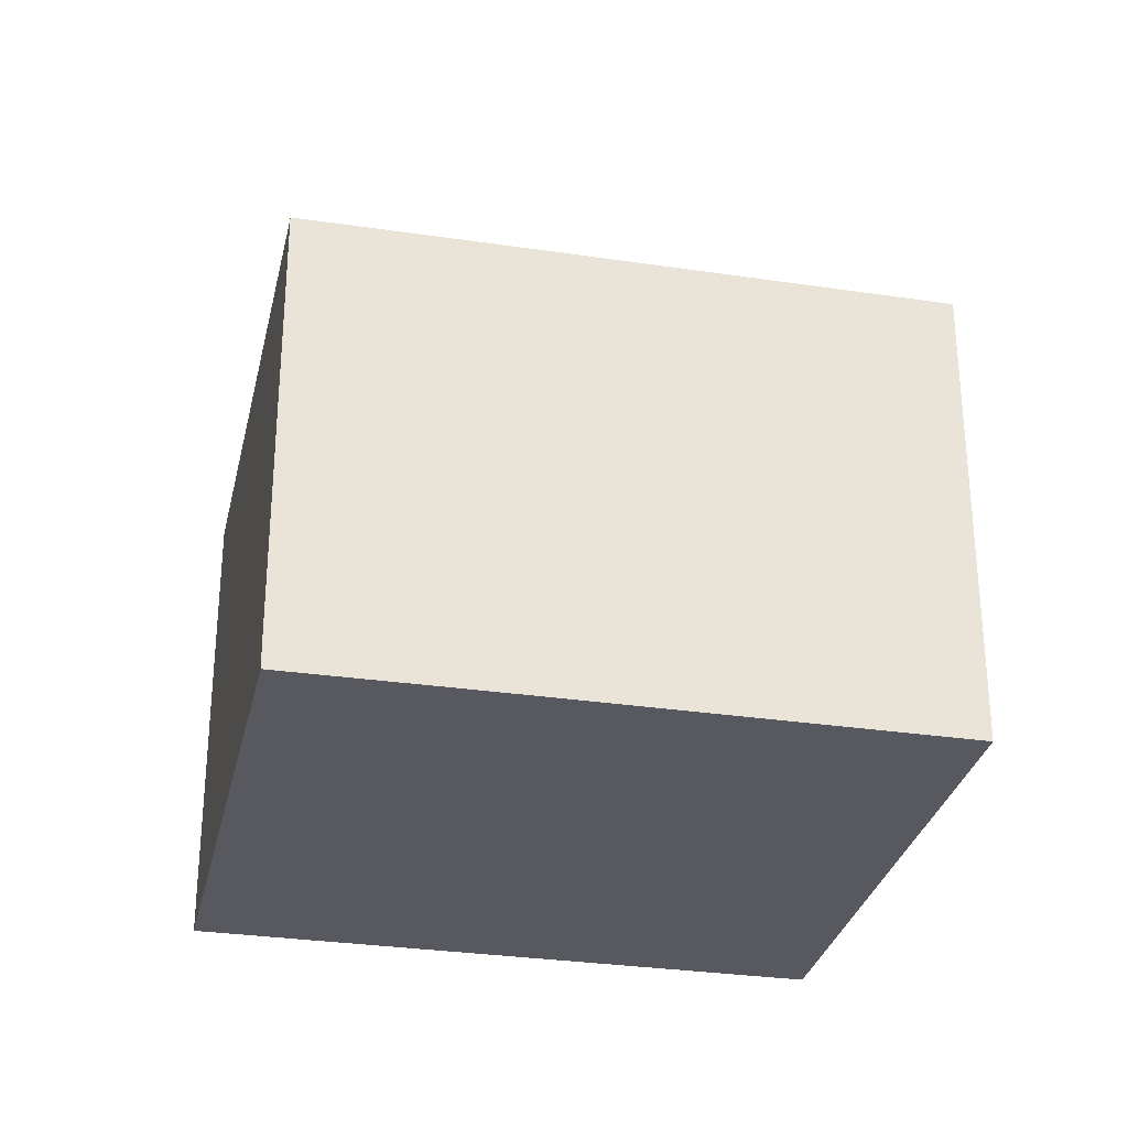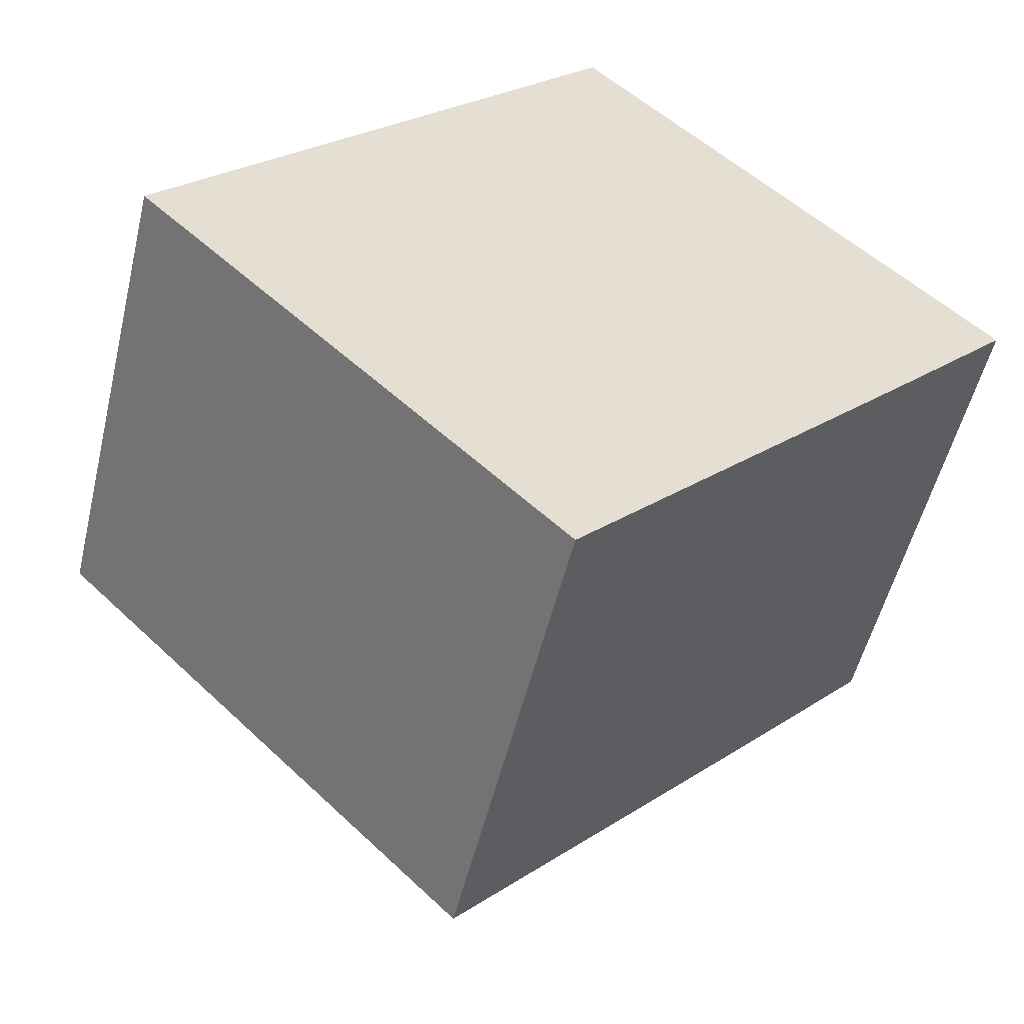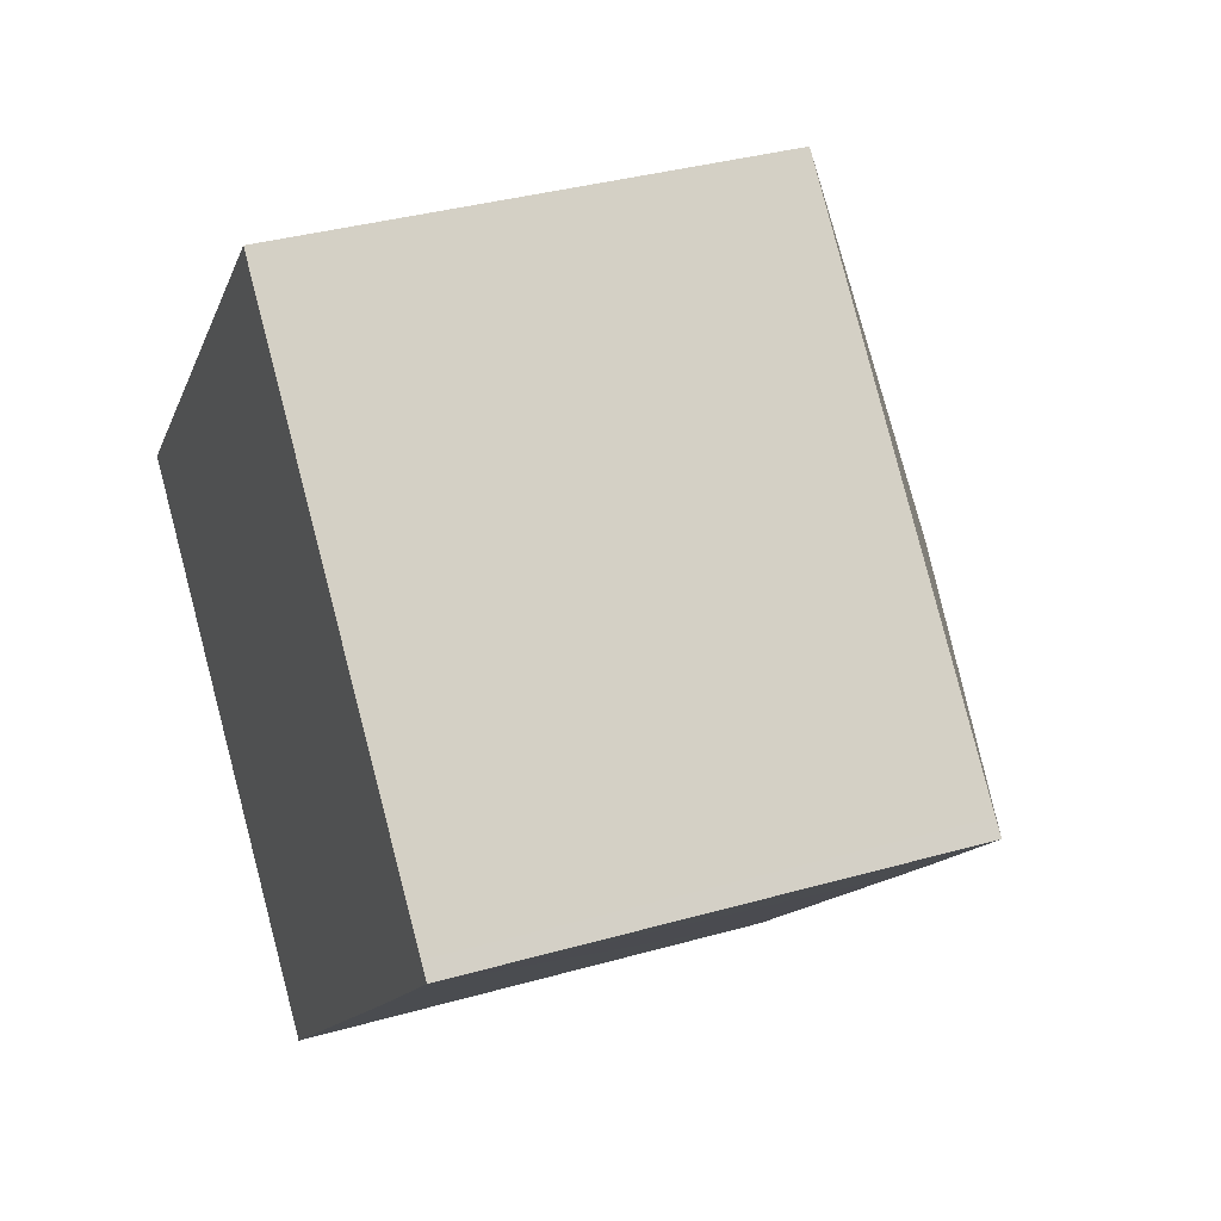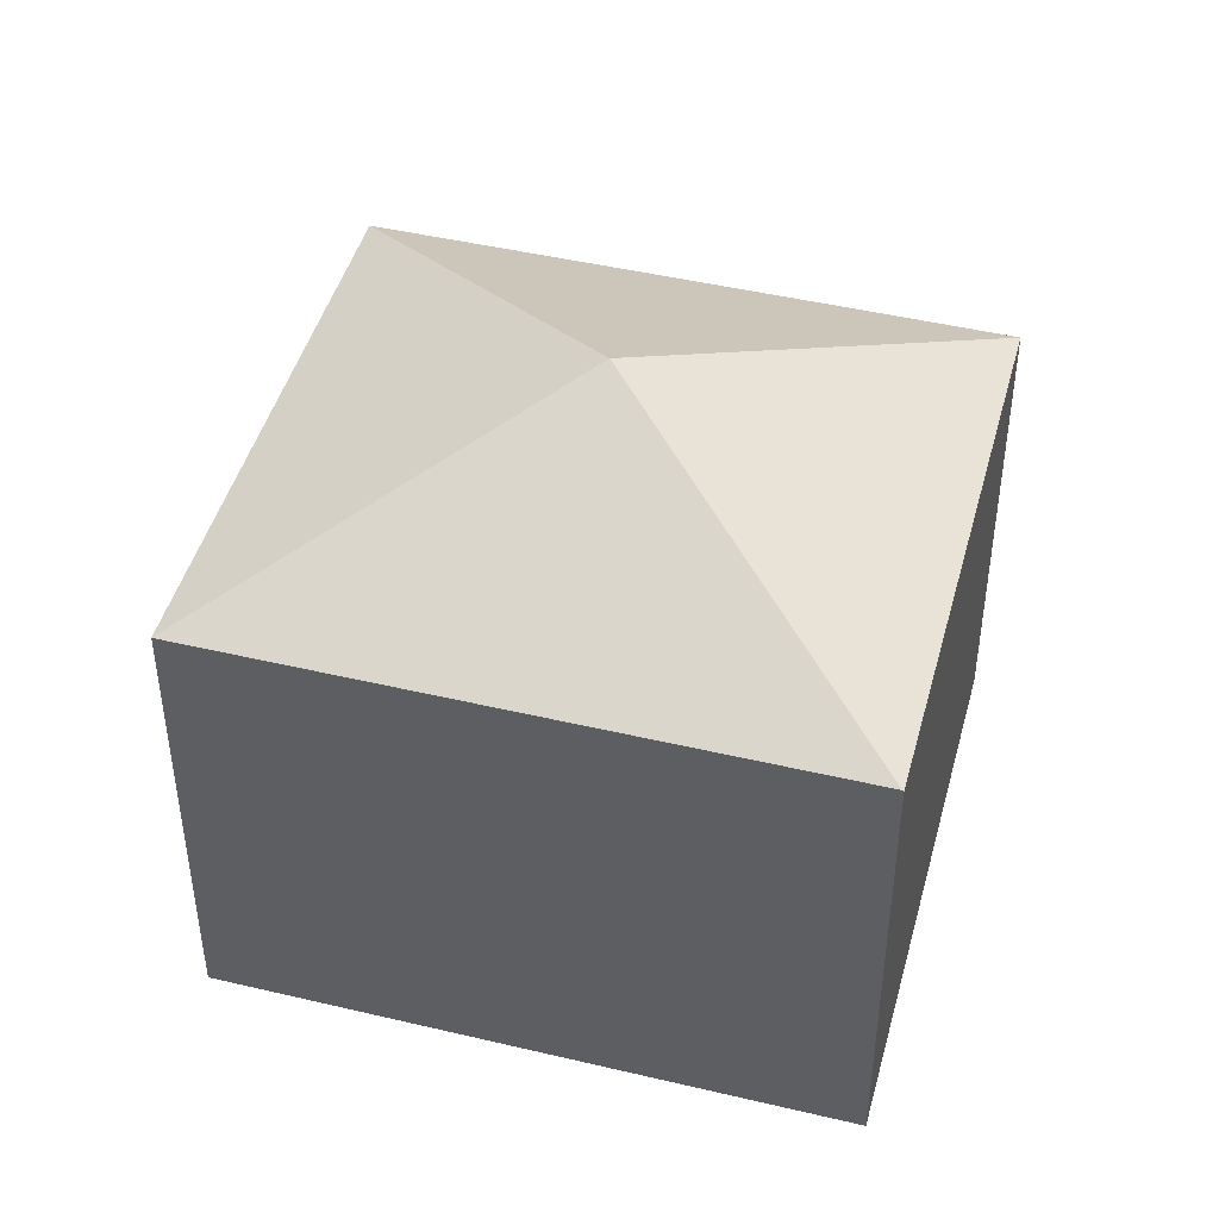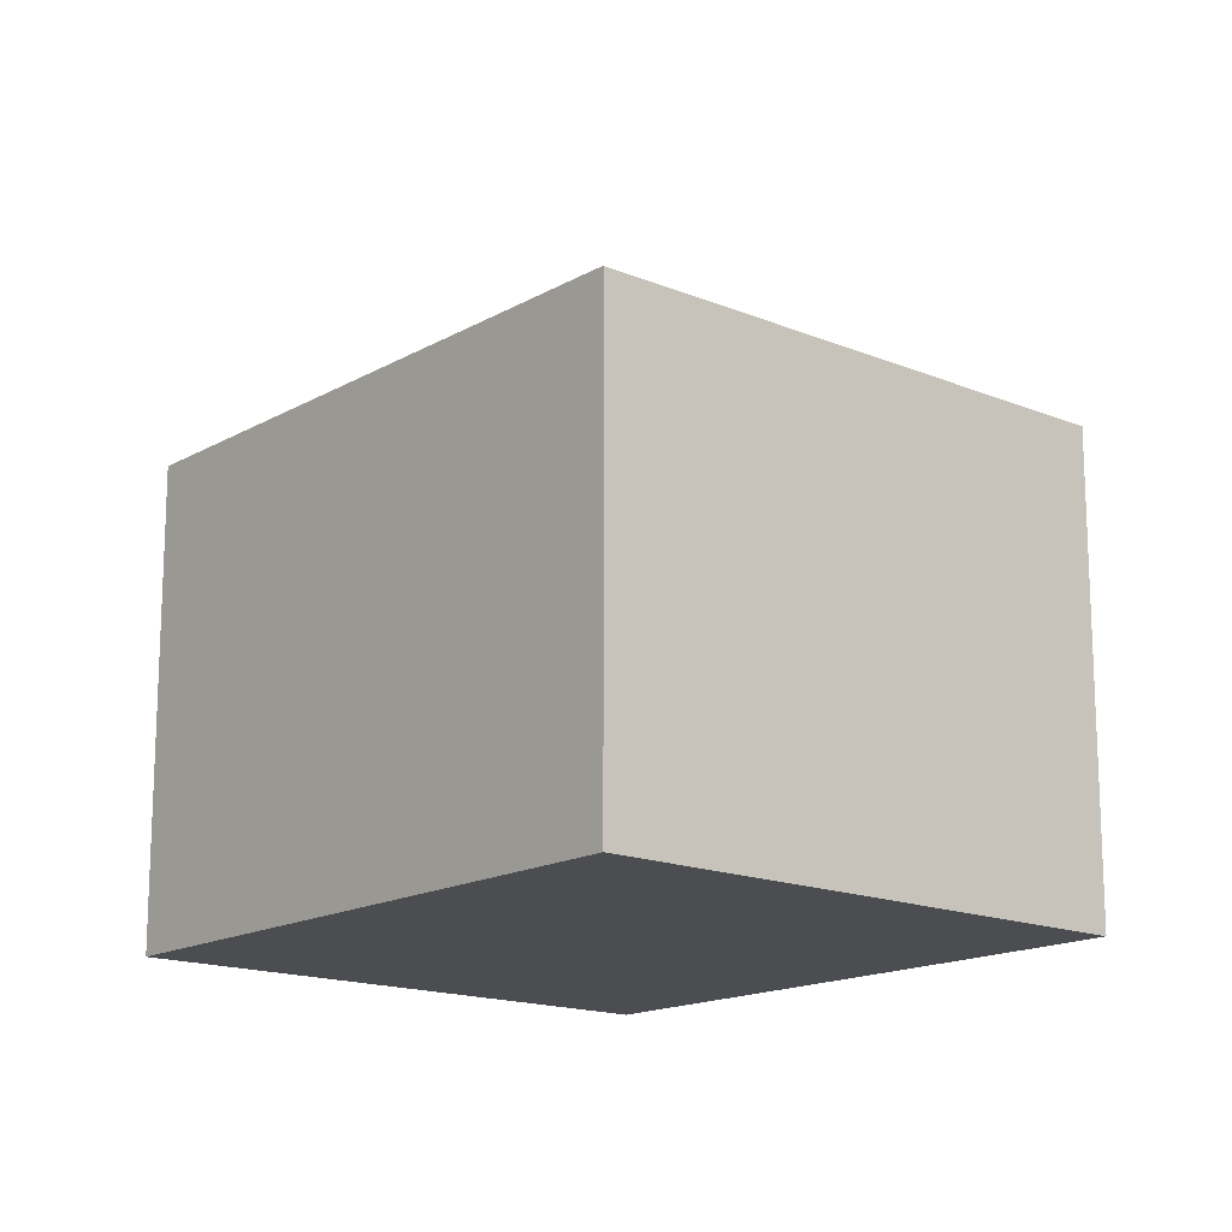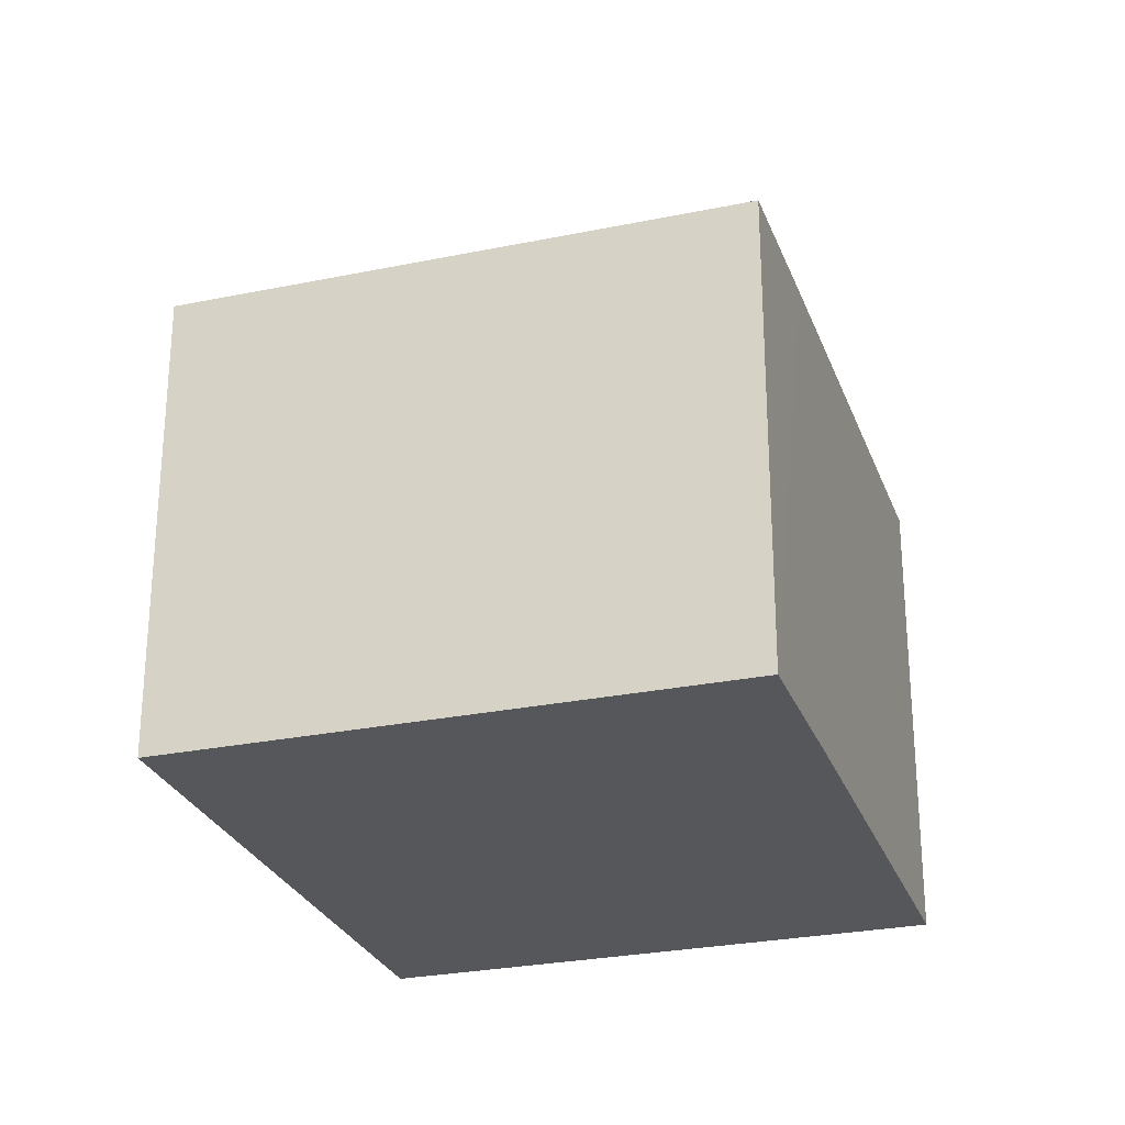
<metadata>
{"format":"obj","ext":"obj","renderer":"f3d","projection":"perspective","resolution":1024,"background":"white","views":[{"elev":-30.4,"azim":122.2,"up":"+Y"},{"elev":-52.5,"azim":-13.4,"up":"+Z"},{"elev":35.6,"azim":69.4,"up":"+Z"},{"elev":45.7,"azim":-30.4,"up":"+Y"},{"elev":-15.9,"azim":3.8,"up":"+Y"},{"elev":-27.3,"azim":62.2,"up":"+Y"}]}
</metadata>
<code>
v  6.209 6.503 6.354
v  5.948 8.462 0.379
v  6.196 6.511 6.341
v  11.71 6.51 0.928
v  11.89 6.512 0.754
v  0 6.506 3.984e-16
v  10.36 6.507 -0.828
v  9.625 6.506 -1.579
v  8.265 6.508 -2.967
v  5.693 6.506 -5.592
v  5.693 3.424e-16 -5.592
v  0 0 0
v  6.196 -3.883e-16 6.341
v  6.209 -3.891e-16 6.354
v  11.71 -5.682e-17 0.928
v  11.89 -4.617e-17 0.754
v  10.36 5.07e-17 -0.828
v  8.265 1.817e-16 -2.967
v  9.625 9.669e-17 -1.579
g defaultobject
f 1 2 3
f 2 1 4
f 2 4 5
f 2 6 3
f 7 2 5
f 2 7 8
f 2 8 9
f 2 9 10
f 2 10 6
f 11 6 10
f 6 11 12
f 12 3 6
f 3 12 13
f 3 13 1
f 1 13 14
f 14 4 1
f 4 14 15
f 4 15 5
f 5 15 16
f 16 7 5
f 7 16 8
f 8 16 9
f 9 16 10
f 10 16 11
f 11 16 17
f 11 17 18
f 18 17 19
f 15 17 16
f 17 15 14
f 17 14 19
f 19 14 18
f 18 14 11
f 11 14 13
f 11 13 12

</code>
